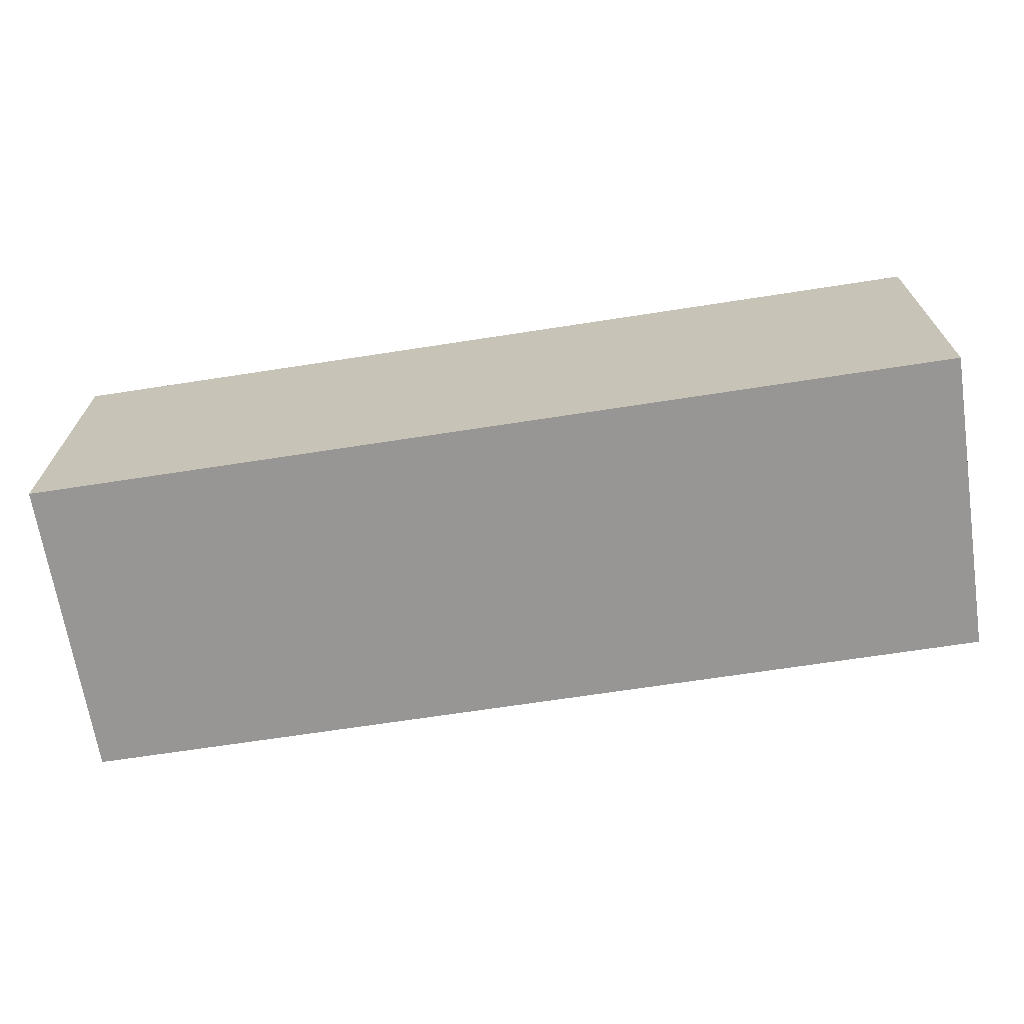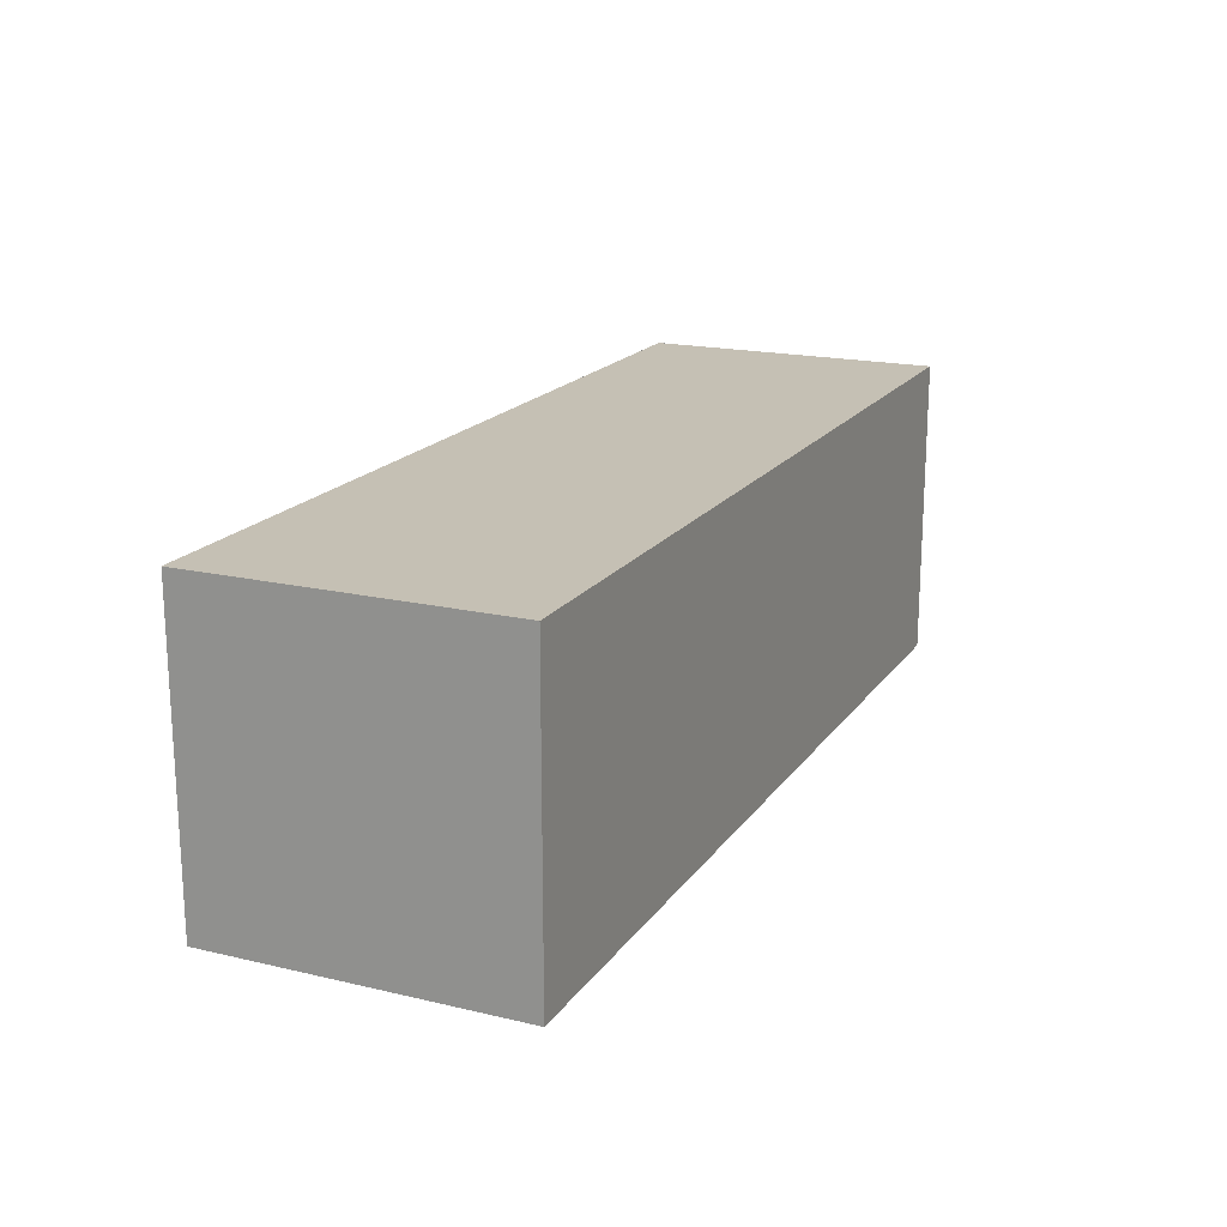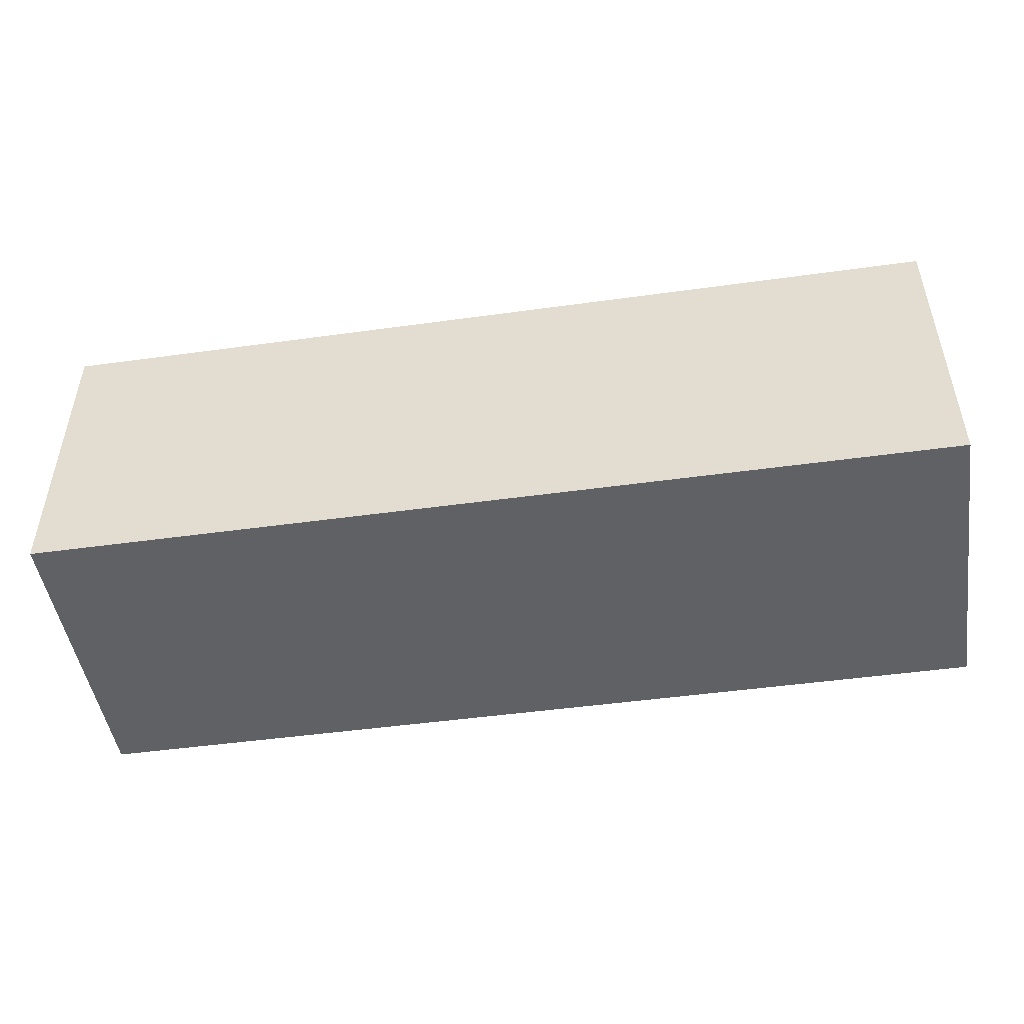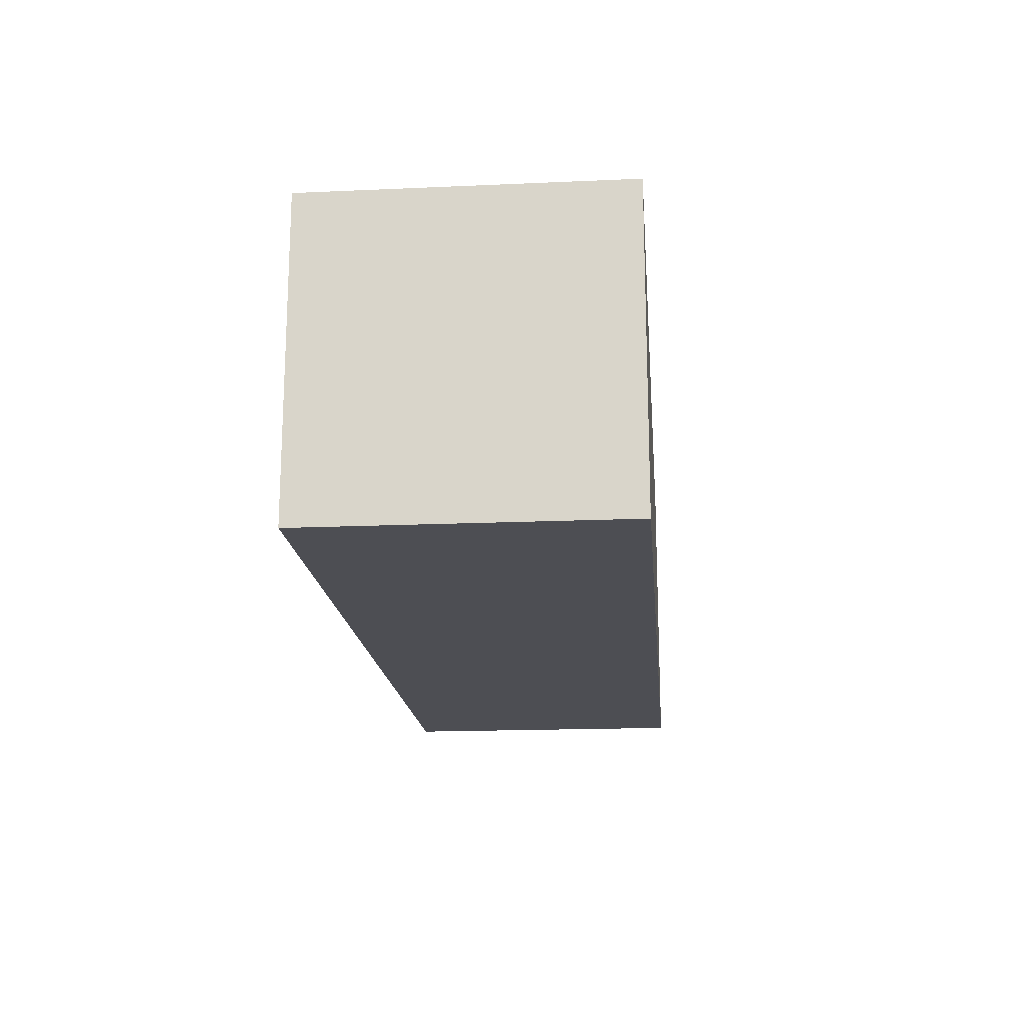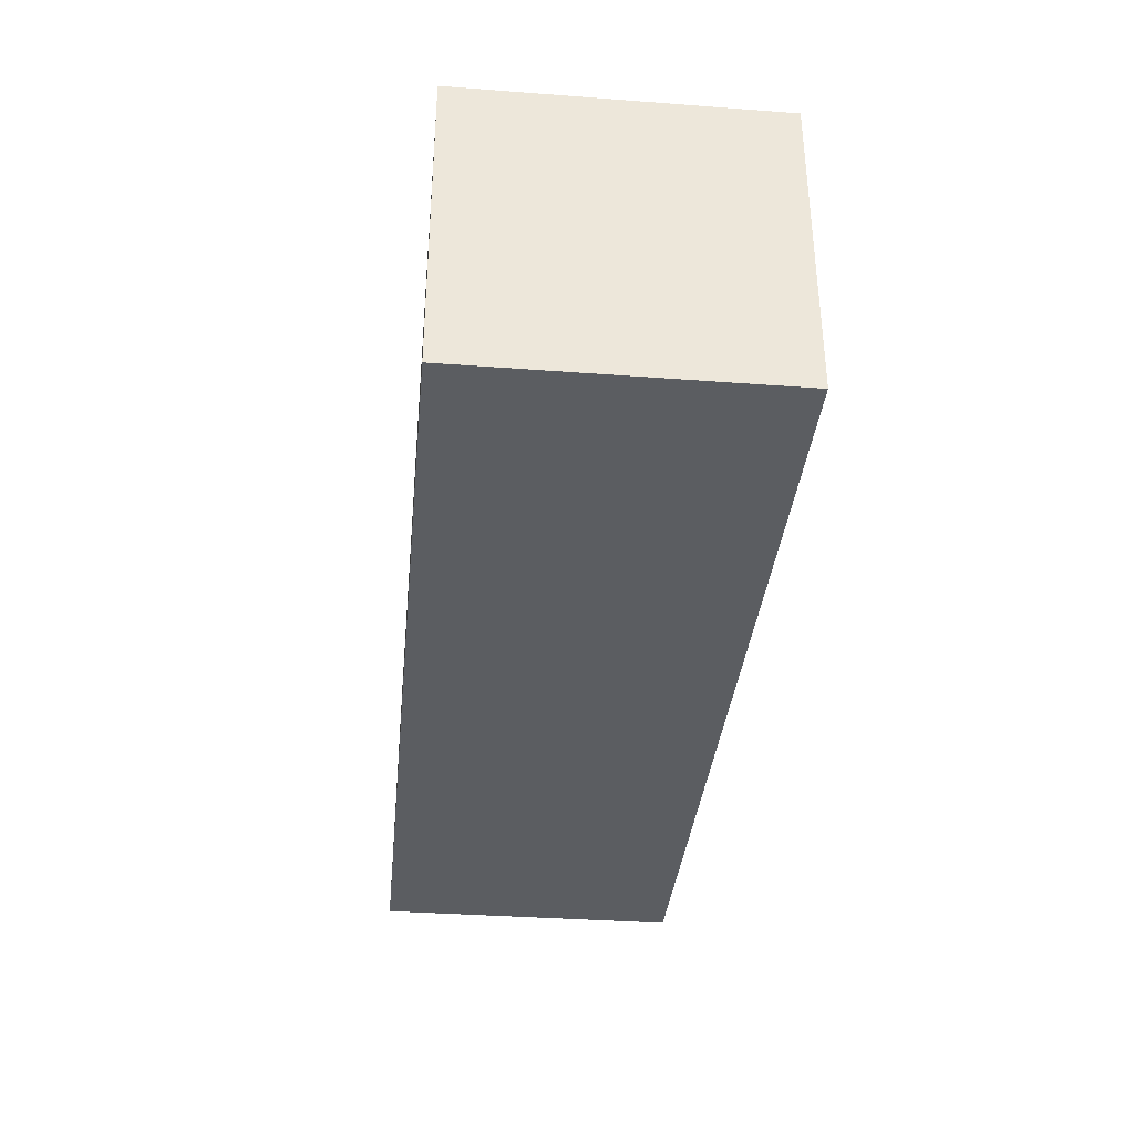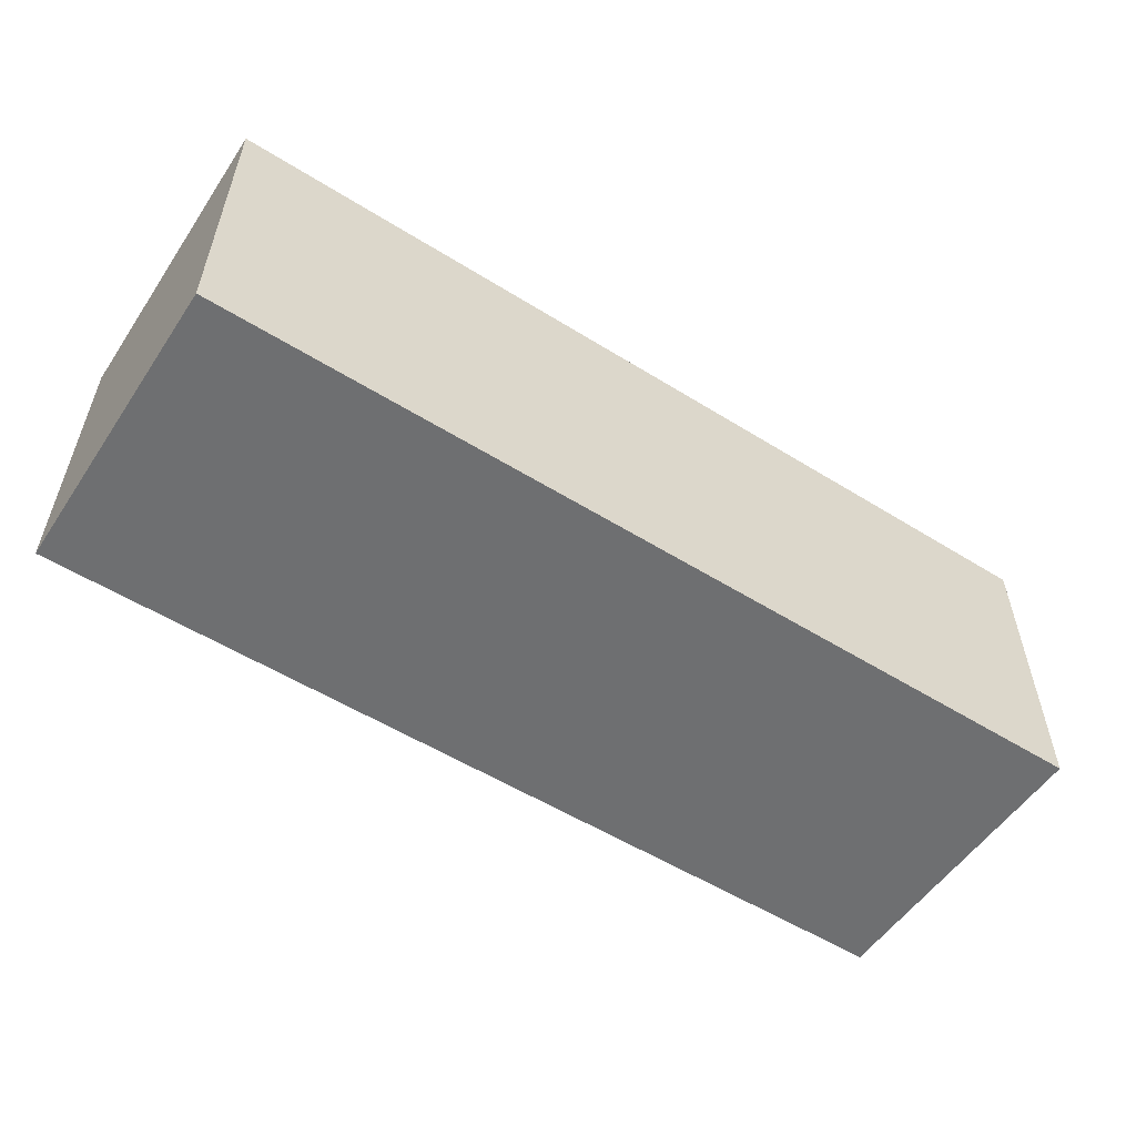
<metadata>
{"format":"obj","ext":"obj","renderer":"f3d","projection":"perspective","resolution":1024,"background":"white","views":[{"elev":-68.0,"azim":-171.2,"up":"+Y"},{"elev":18.2,"azim":-65.7,"up":"+Z"},{"elev":-48.2,"azim":-171.2,"up":"+Y"},{"elev":-17.4,"azim":-85.0,"up":"+Z"},{"elev":-35.8,"azim":84.4,"up":"+Z"},{"elev":-54.5,"azim":-33.4,"up":"+Y"}]}
</metadata>
<code>
v -2742 3.551e+04 -2907
v -2742 3.551e+04 -2607
v -1842 3.551e+04 -2607
v -1842 3.551e+04 -2907
v -1842 3.551e+04 -2907
v -1842 3.551e+04 -2607
v -1842 3.581e+04 -2607
v -1842 3.581e+04 -2907
v -1842 3.581e+04 -2907
v -1842 3.581e+04 -2607
v -2742 3.581e+04 -2607
v -2742 3.581e+04 -2907
v -2742 3.581e+04 -2907
v -2742 3.581e+04 -2607
v -2742 3.551e+04 -2607
v -2742 3.551e+04 -2907
v -2742 3.551e+04 -2907
v -1842 3.551e+04 -2907
v -1842 3.581e+04 -2907
v -2742 3.581e+04 -2907
v -1842 3.551e+04 -2607
v -2742 3.551e+04 -2607
v -2742 3.581e+04 -2607
v -1842 3.581e+04 -2607
f 23 21 24
f 23 22 21
f 19 17 20
f 19 18 17
f 15 13 16
f 15 14 13
f 11 9 12
f 11 10 9
f 7 5 8
f 7 6 5
f 3 1 4
f 3 2 1

</code>
